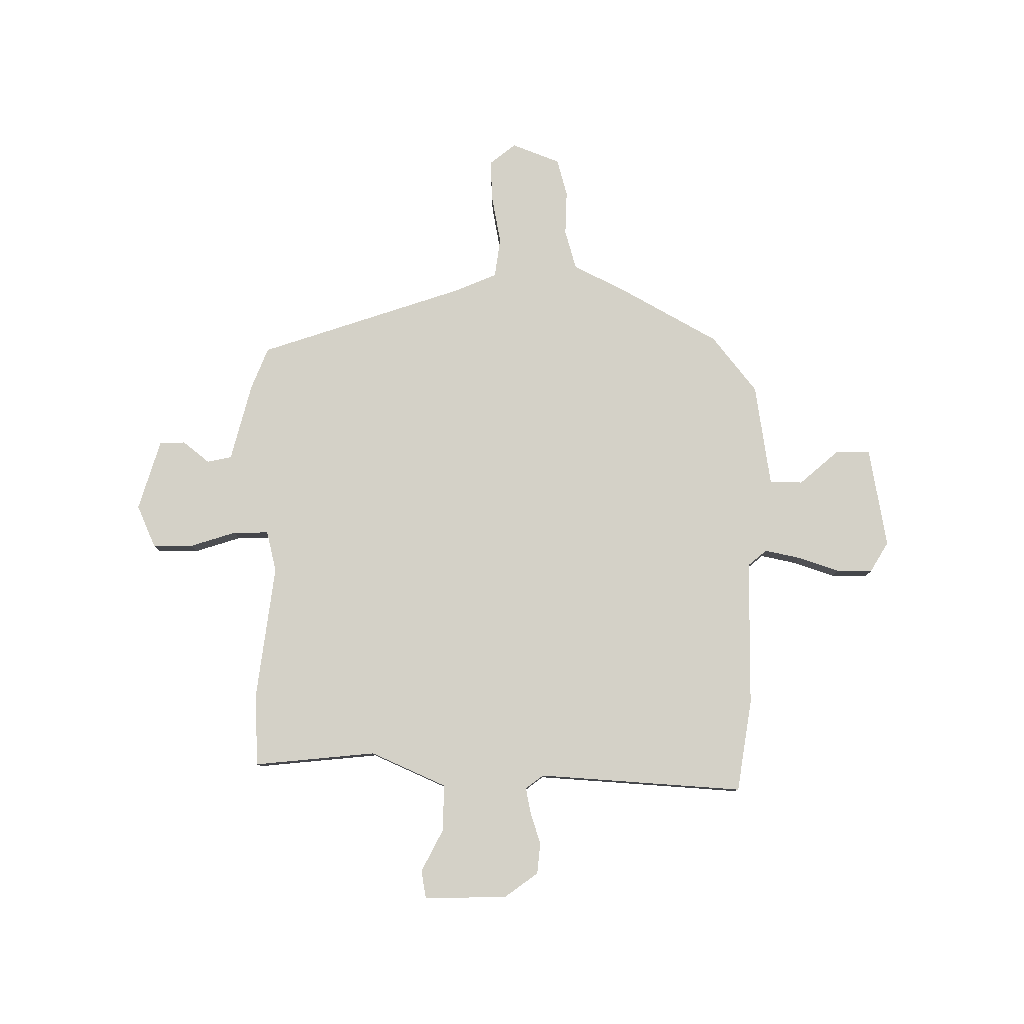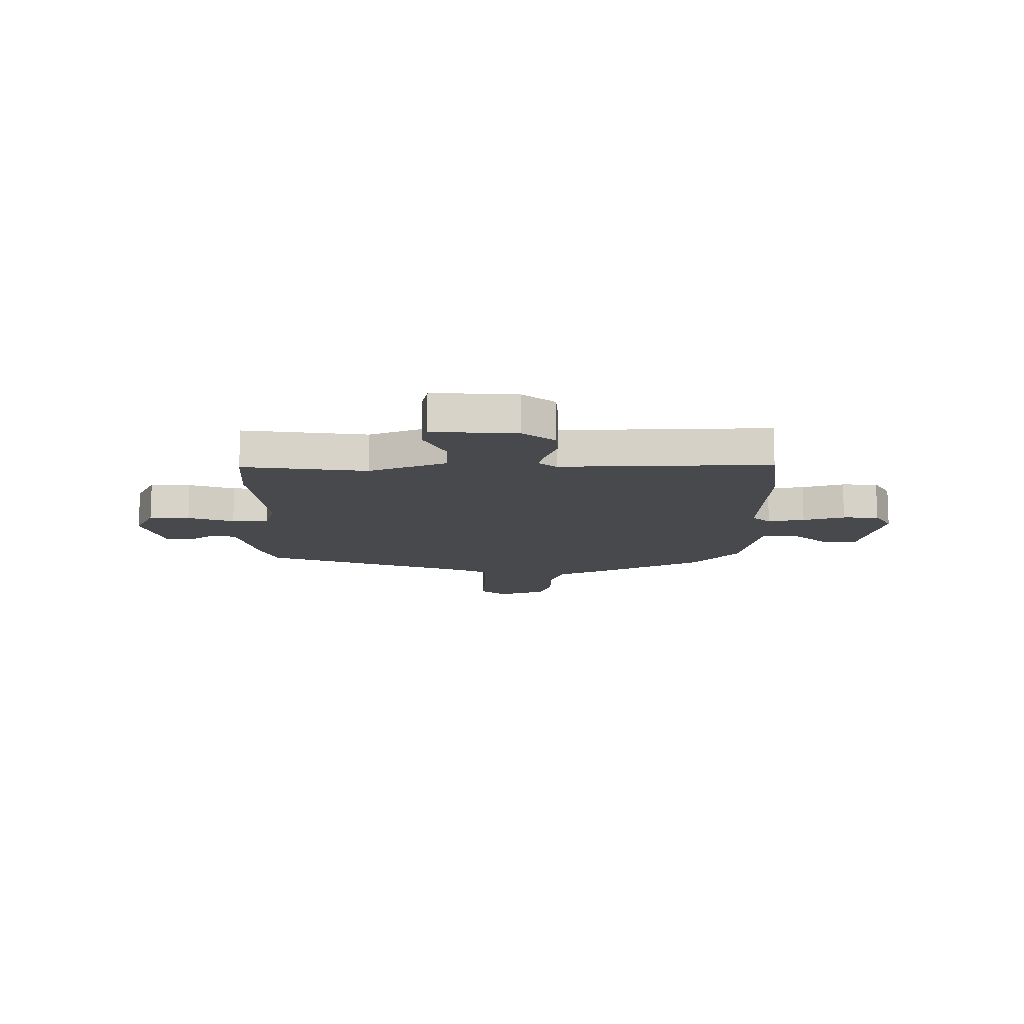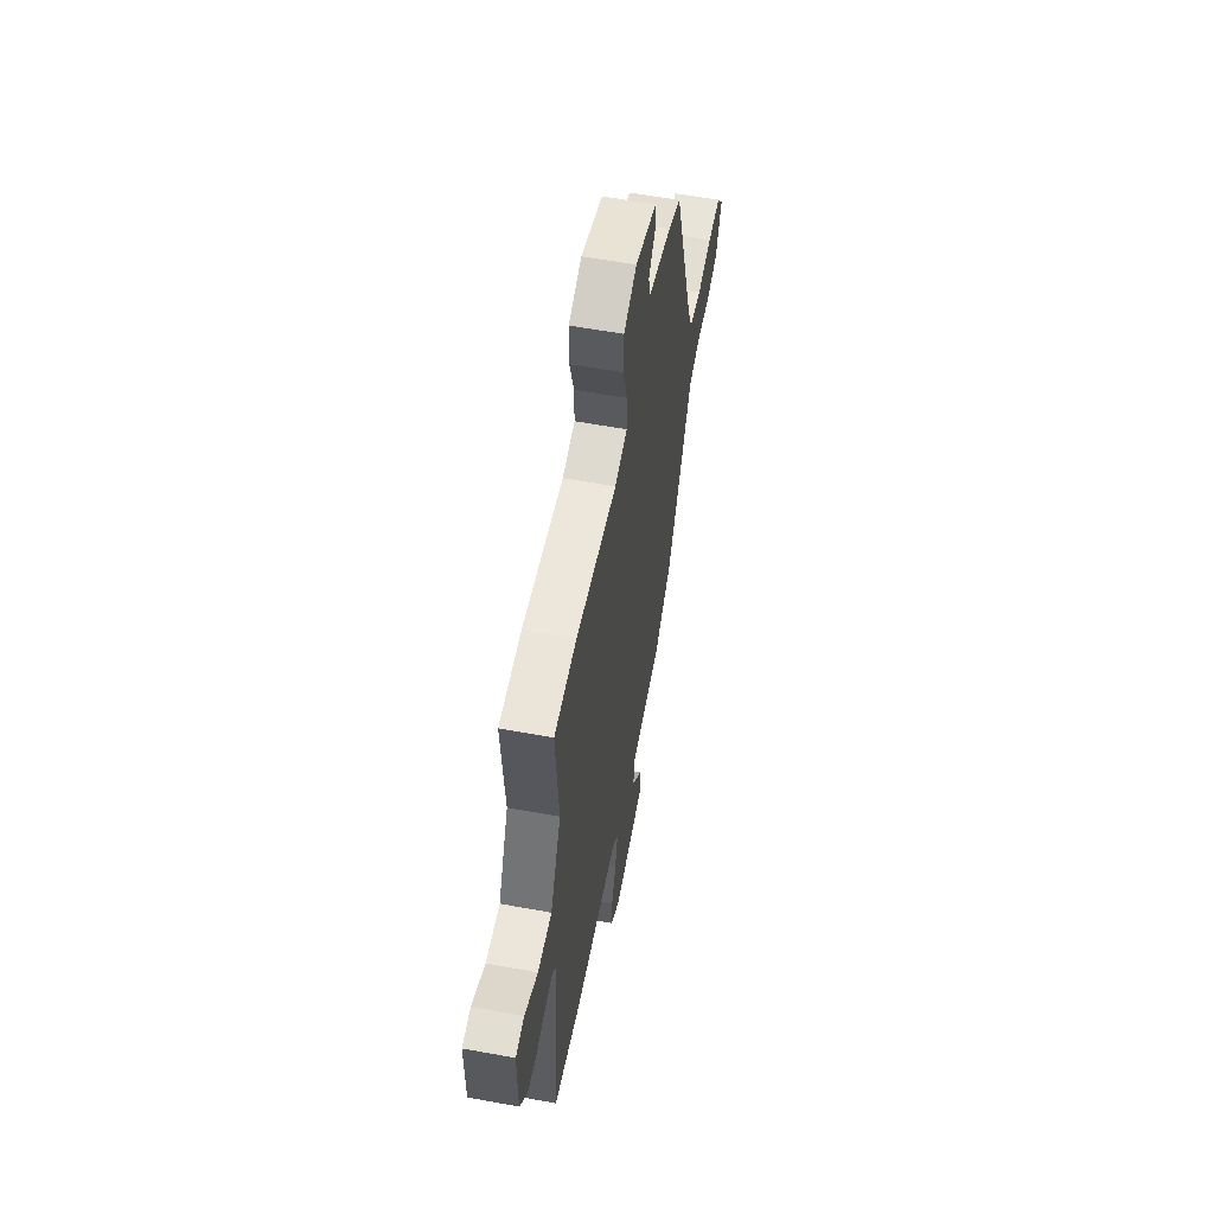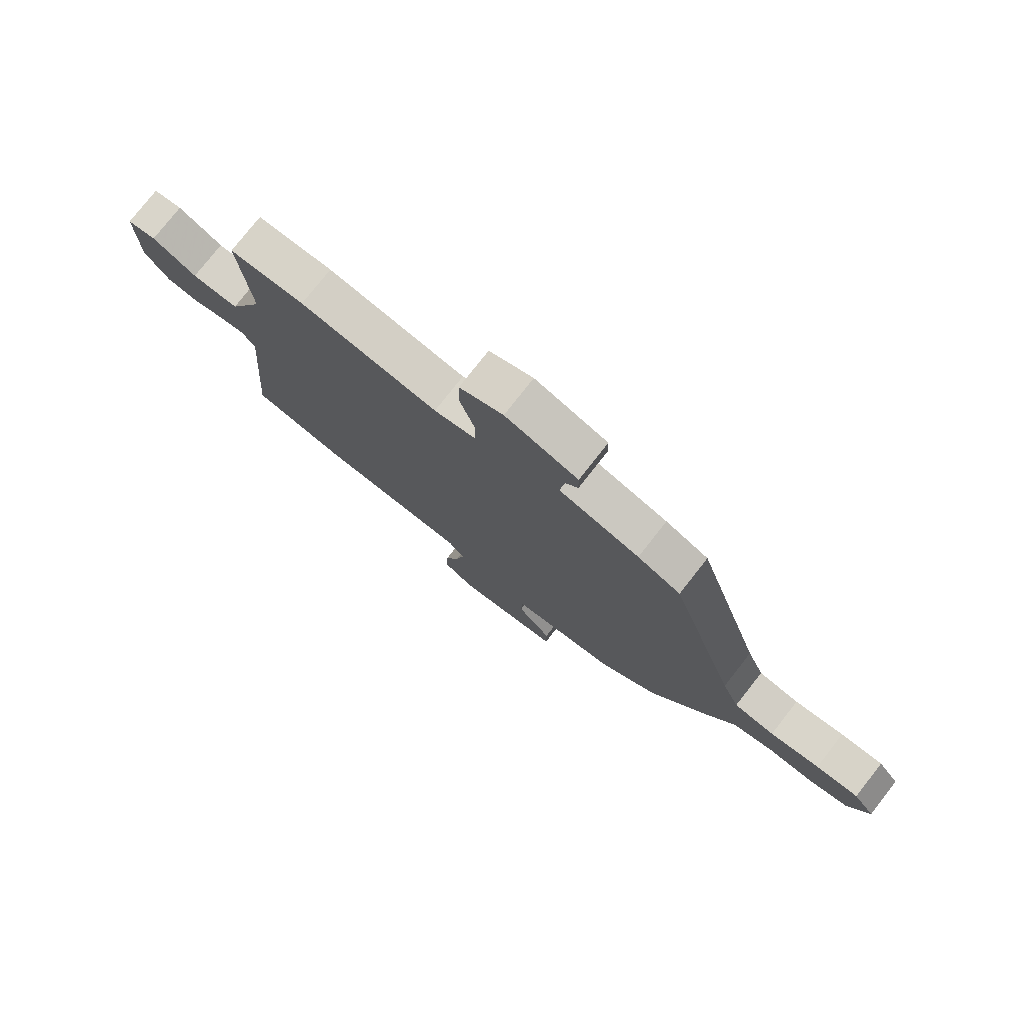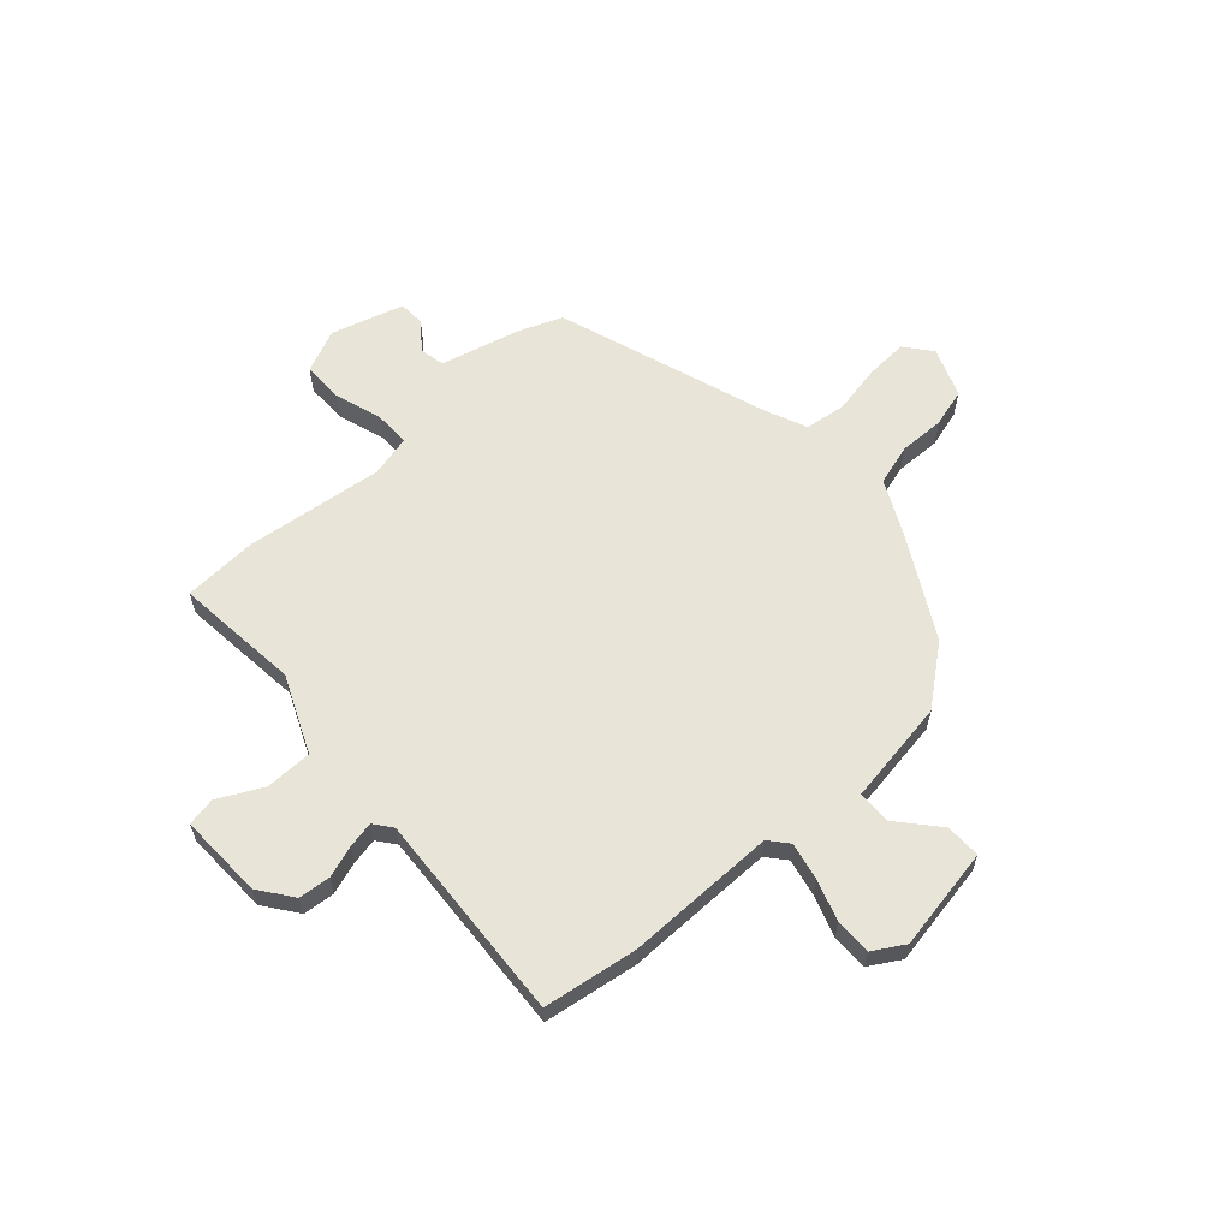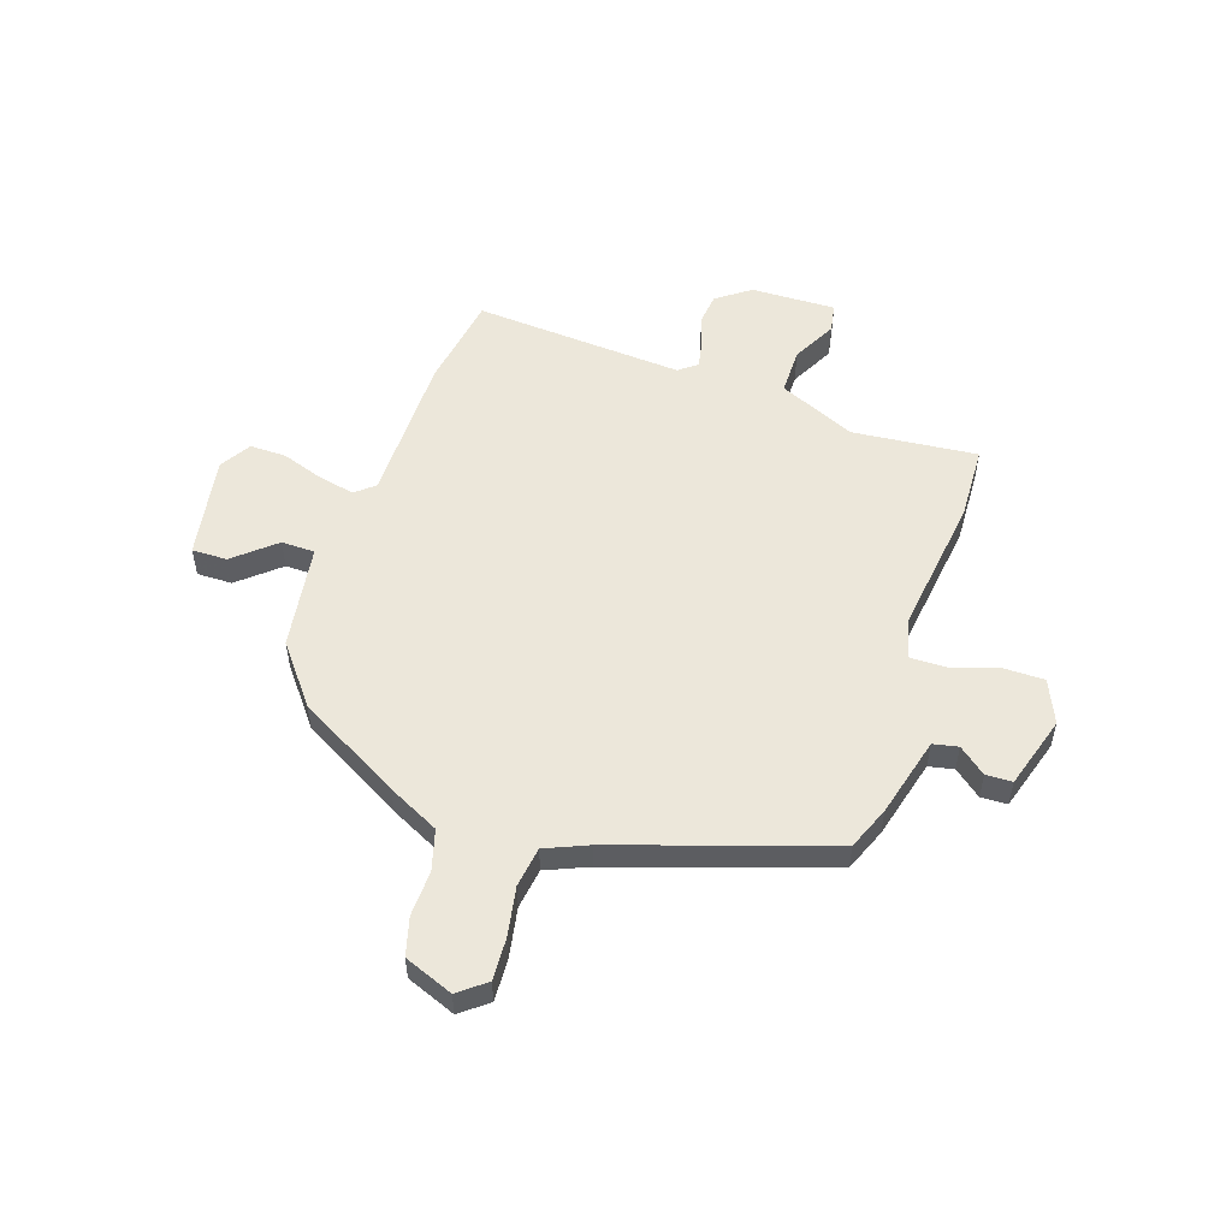
<metadata>
{"format":"obj","ext":"obj","renderer":"f3d","projection":"perspective","resolution":1024,"background":"white","views":[{"elev":79.8,"azim":89.4,"up":"+Y"},{"elev":-12.3,"azim":87.4,"up":"+Y"},{"elev":57.6,"azim":100.8,"up":"+Z"},{"elev":77.3,"azim":-141.9,"up":"+Z"},{"elev":61.3,"azim":136.8,"up":"+Y"},{"elev":53.7,"azim":-72.3,"up":"+Y"}]}
</metadata>
<code>
v -0.379 0.07 0.487
v -0.298 0.07 0.521
v -0.146 0.07 0.563
v -0.137 0.07 0.611
v -0.179 0.07 0.662
v -0.178 0.07 0.712
v -0.041 0.07 0.756
v 0.042 0.07 0.721
v 0.043 0.07 0.643
v 0.016 0.07 0.553
v 0.016 0.07 0.484
v 0.096 0.07 0.466
v 0.358 0.07 0.504
v 0.5 0.07 0.5
v 0.48 0.07 0.261
v 0.547 0.07 0.116
v 0.636 0.07 0.117
v 0.72 0.07 0.162
v 0.775 0.07 0.153
v 0.773 0.07 -0.009
v 0.727 0.07 -0.074
v 0.667 0.07 -0.081
v 0.605 0.07 -0.062
v 0.555 0.07 -0.053
v 0.529 0.07 -0.088
v 0.562 0.07 -0.489
v 0.382 0.07 -0.52
v 0.096 0.07 -0.525
v 0.066 0.07 -0.562
v 0.082 0.07 -0.632
v 0.11 0.07 -0.711
v 0.112 0.07 -0.78
v 0.053 0.07 -0.817
v -0.144 0.07 -0.786
v -0.144 0.07 -0.719
v -0.079 0.07 -0.641
v -0.081 0.07 -0.577
v -0.282 0.07 -0.55
v -0.393 0.07 -0.465
v -0.506 0.07 -0.27
v -0.556 0.07 -0.173
v -0.634 0.07 -0.152
v -0.721 0.07 -0.156
v -0.794 0.07 -0.137
v -0.832 0.07 -0.044
v -0.792 0.07 0.008
v -0.711 0.07 0.005
v -0.617 0.07 -0.011
v -0.54 0.07 0.001
v -0.507 0.07 0.082
v -0.379 0 0.487
v -0.298 0 0.521
v -0.146 0 0.563
v -0.137 0 0.611
v -0.179 0 0.662
v -0.178 0 0.712
v -0.041 0 0.756
v 0.042 0 0.721
v 0.043 0 0.643
v 0.016 0 0.553
v 0.016 0 0.484
v 0.096 0 0.466
v 0.358 0 0.504
v 0.5 0 0.5
v 0.48 0 0.261
v 0.547 0 0.116
v 0.636 0 0.117
v 0.72 0 0.162
v 0.775 0 0.153
v 0.773 0 -0.009
v 0.727 0 -0.074
v 0.667 0 -0.081
v 0.605 0 -0.062
v 0.555 0 -0.053
v 0.529 0 -0.088
v 0.562 0 -0.489
v 0.382 0 -0.52
v 0.096 0 -0.525
v 0.066 0 -0.562
v 0.082 0 -0.632
v 0.11 0 -0.711
v 0.112 0 -0.78
v 0.053 0 -0.817
v -0.144 0 -0.786
v -0.144 0 -0.719
v -0.079 0 -0.641
v -0.081 0 -0.577
v -0.282 0 -0.55
v -0.393 0 -0.465
v -0.506 0 -0.27
v -0.556 0 -0.173
v -0.634 0 -0.152
v -0.721 0 -0.156
v -0.794 0 -0.137
v -0.832 0 -0.044
v -0.792 0 0.008
v -0.711 0 0.005
v -0.617 0 -0.011
v -0.54 0 0.001
v -0.507 0 0.082
f 45 46 47 48
f 43 44 45 48
f 42 43 48 49
f 41 42 49
f 40 41 49 50
f 37 38 39 40
f 33 34 35 36
f 33 36 37
f 30 31 32 33
f 29 30 33 37
f 28 29 37 40
f 25 26 27 28
f 24 25 28 40
f 20 21 22 23
f 20 23 24
f 17 18 19 20
f 16 17 20 24
f 15 16 24 40
f 12 13 14 15
f 11 12 15 40
f 7 8 9 10
f 4 5 6 7
f 3 4 7 10
f 10 11 40 50
f 3 10 50
f 1 2 3 50
f 98 97 96 95
f 98 95 94 93
f 99 98 93 92
f 99 92 91
f 100 99 91 90
f 90 89 88 87
f 86 85 84 83
f 87 86 83
f 83 82 81 80
f 87 83 80 79
f 90 87 79 78
f 78 77 76 75
f 90 78 75 74
f 73 72 71 70
f 74 73 70
f 70 69 68 67
f 74 70 67 66
f 90 74 66 65
f 65 64 63 62
f 90 65 62 61
f 60 59 58 57
f 57 56 55 54
f 60 57 54 53
f 100 90 61 60
f 100 60 53
f 100 53 52 51
f 1 51 52 2
f 2 52 53 3
f 3 53 54 4
f 4 54 55 5
f 5 55 56 6
f 6 56 57 7
f 7 57 58 8
f 8 58 59 9
f 9 59 60 10
f 10 60 61 11
f 11 61 62 12
f 12 62 63 13
f 13 63 64 14
f 14 64 65 15
f 15 65 66 16
f 16 66 67 17
f 17 67 68 18
f 18 68 69 19
f 19 69 70 20
f 20 70 71 21
f 21 71 72 22
f 22 72 73 23
f 23 73 74 24
f 24 74 75 25
f 25 75 76 26
f 26 76 77 27
f 27 77 78 28
f 28 78 79 29
f 29 79 80 30
f 30 80 81 31
f 31 81 82 32
f 32 82 83 33
f 33 83 84 34
f 34 84 85 35
f 35 85 86 36
f 36 86 87 37
f 37 87 88 38
f 38 88 89 39
f 39 89 90 40
f 40 90 91 41
f 41 91 92 42
f 42 92 93 43
f 43 93 94 44
f 44 94 95 45
f 45 95 96 46
f 46 96 97 47
f 47 97 98 48
f 48 98 99 49
f 49 99 100 50
f 50 100 51 1

</code>
